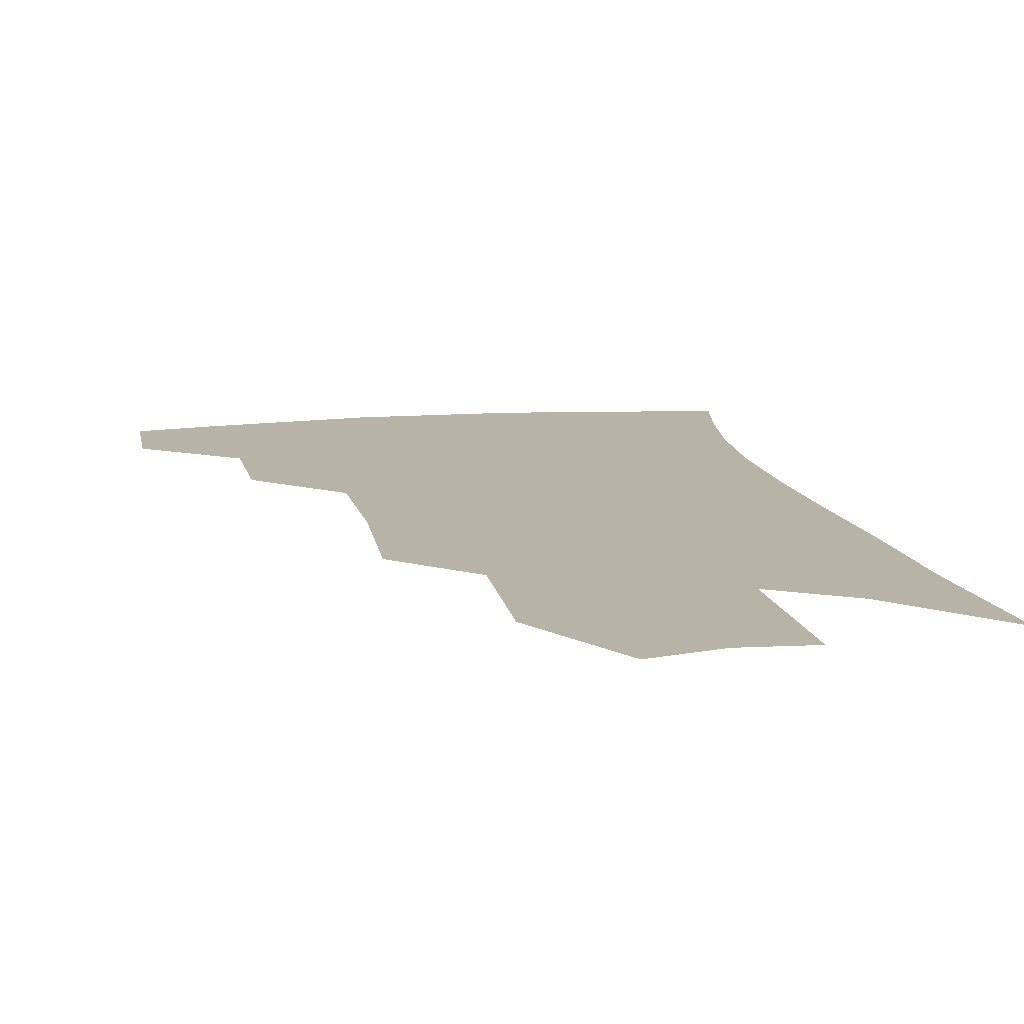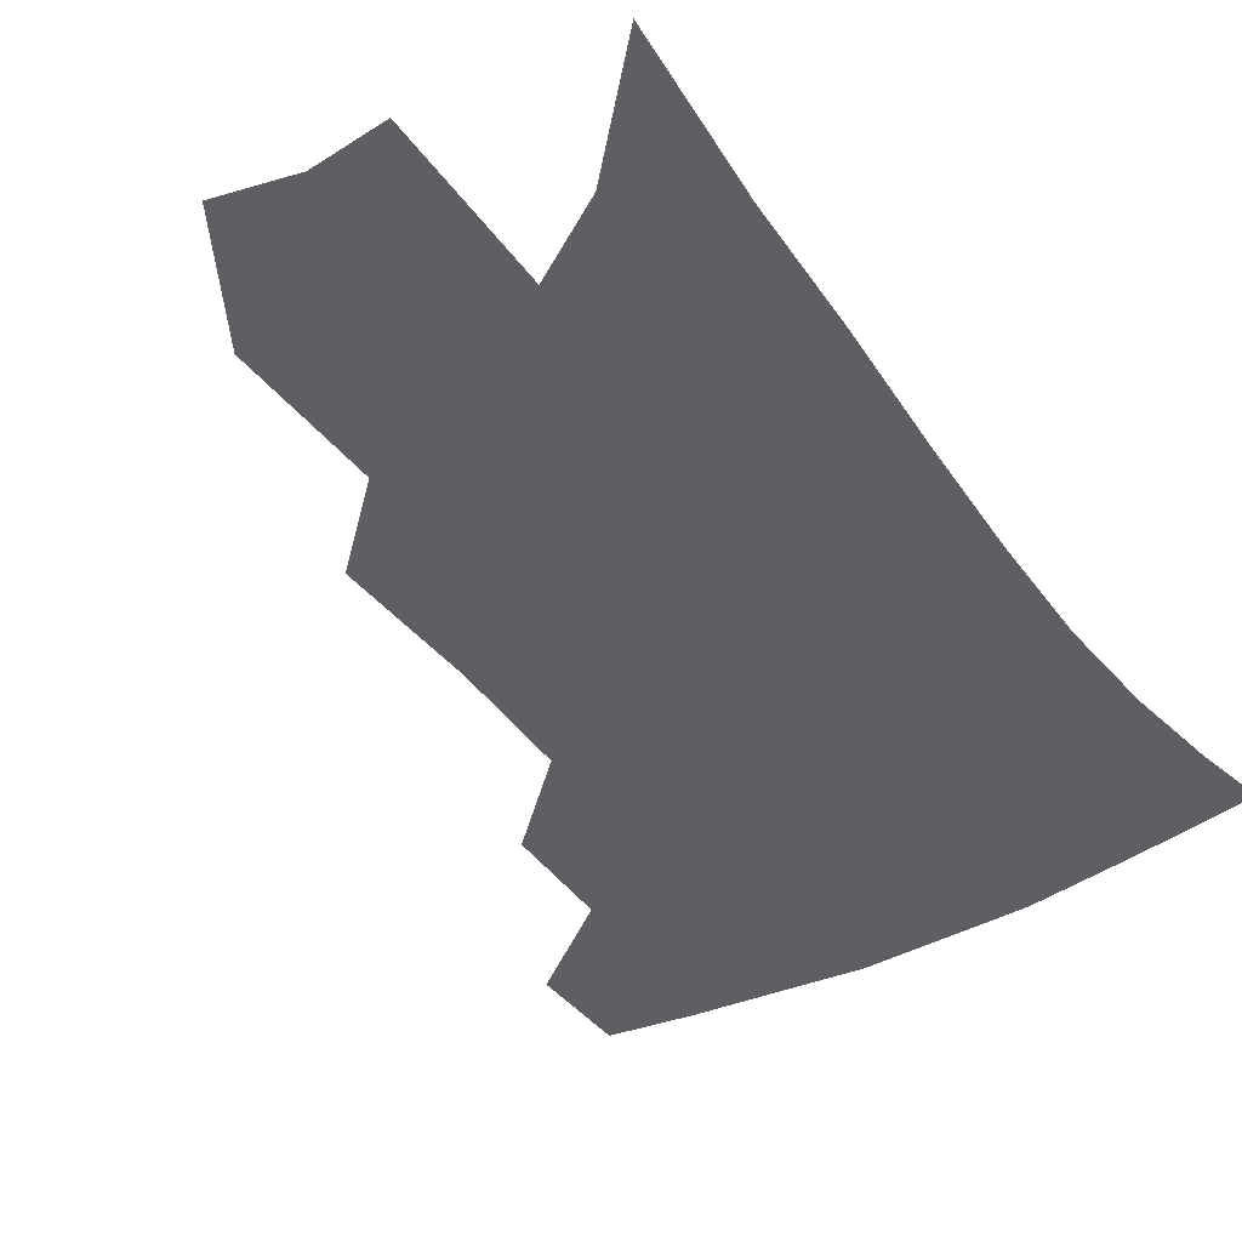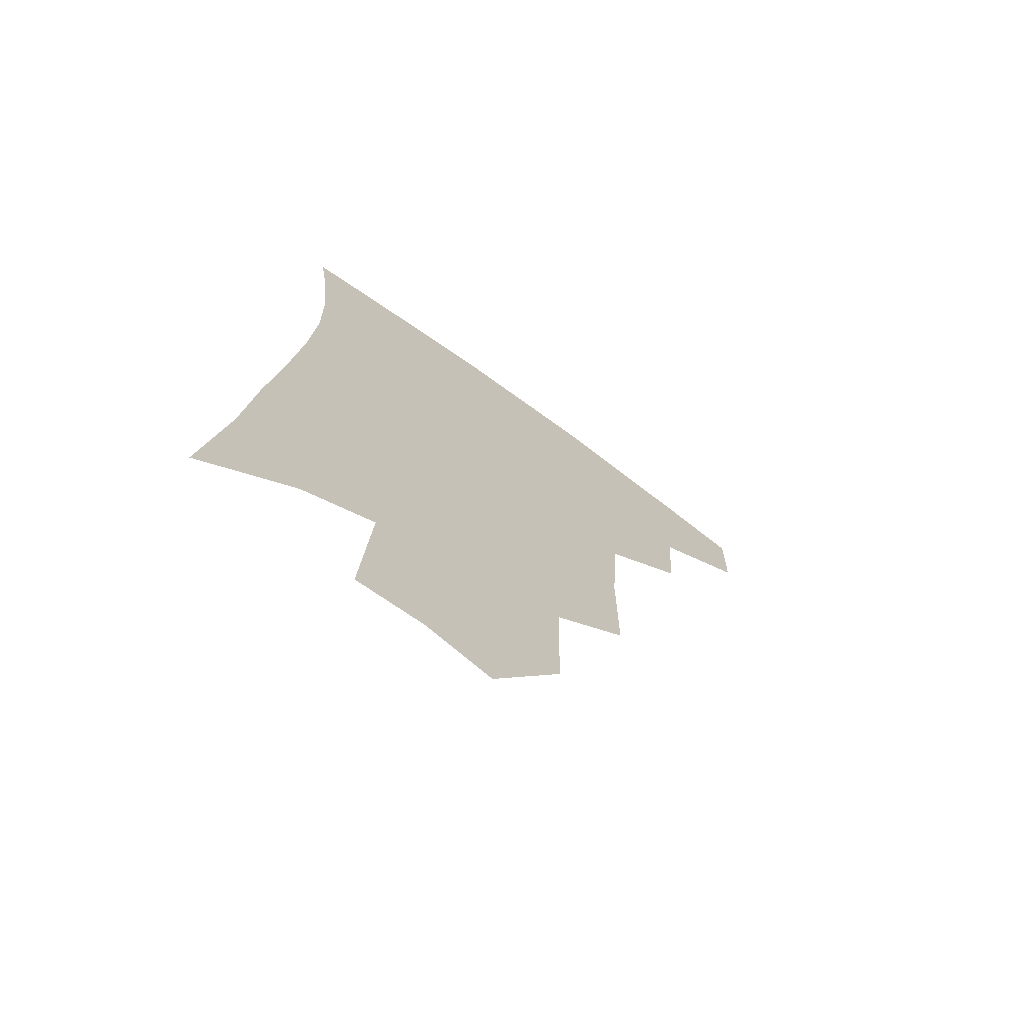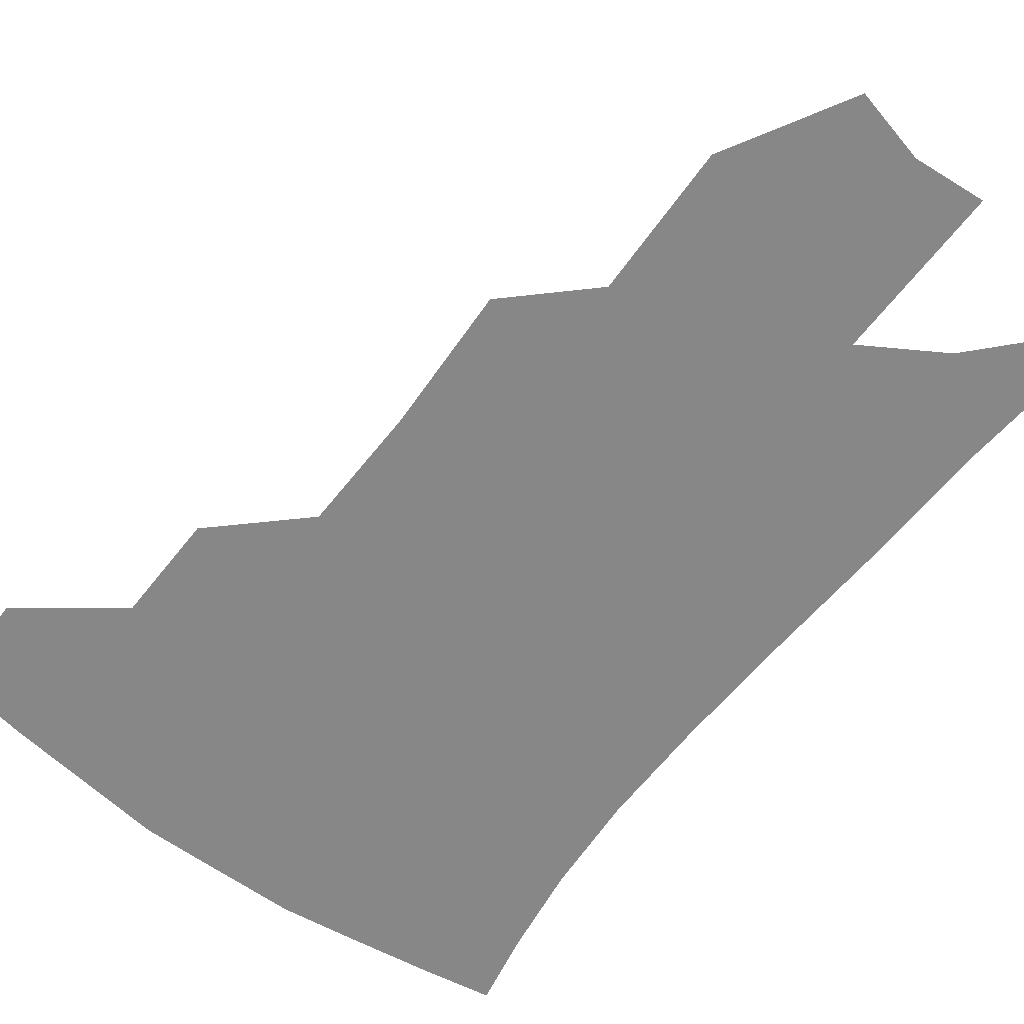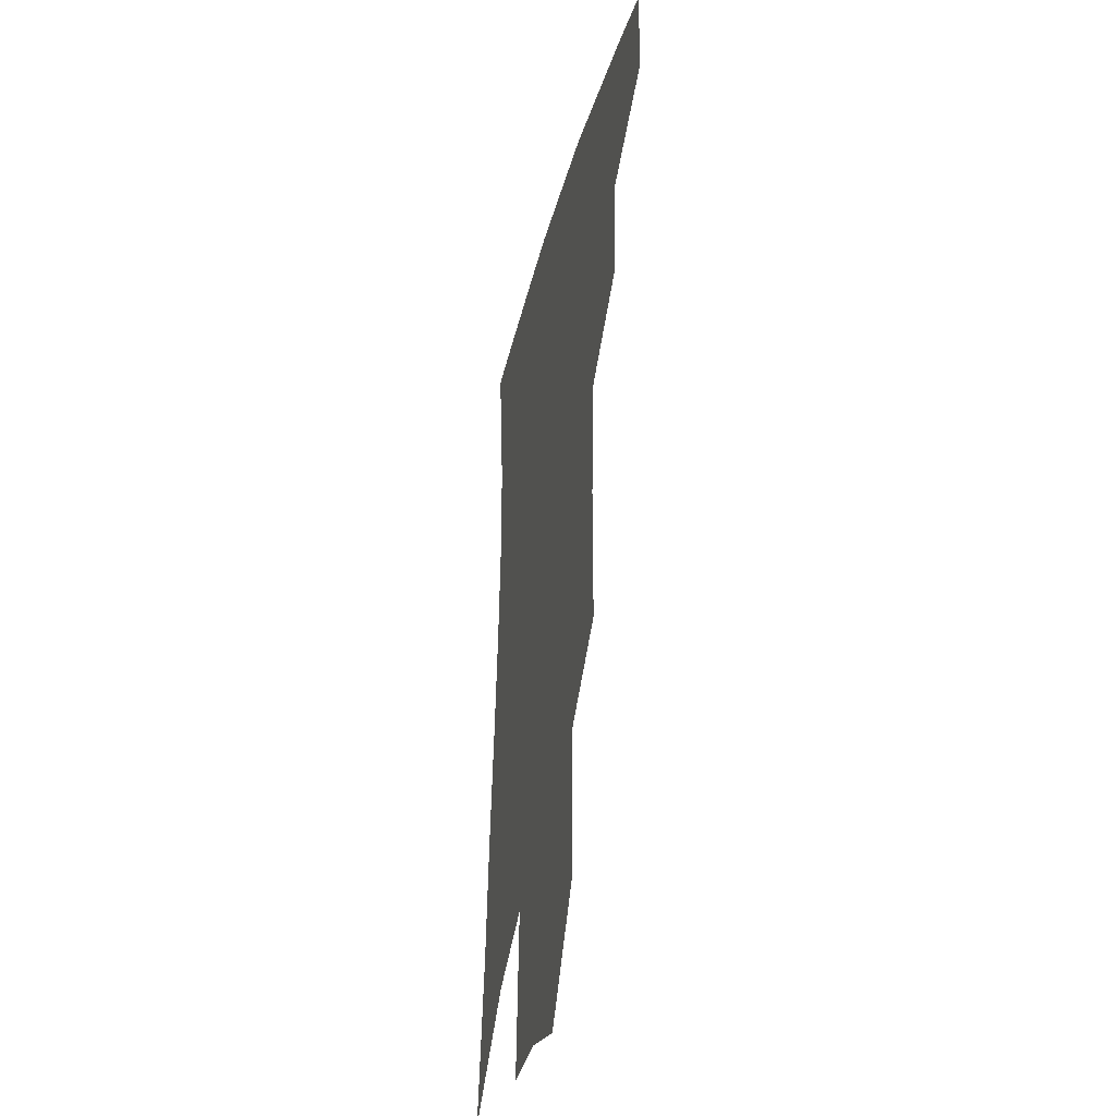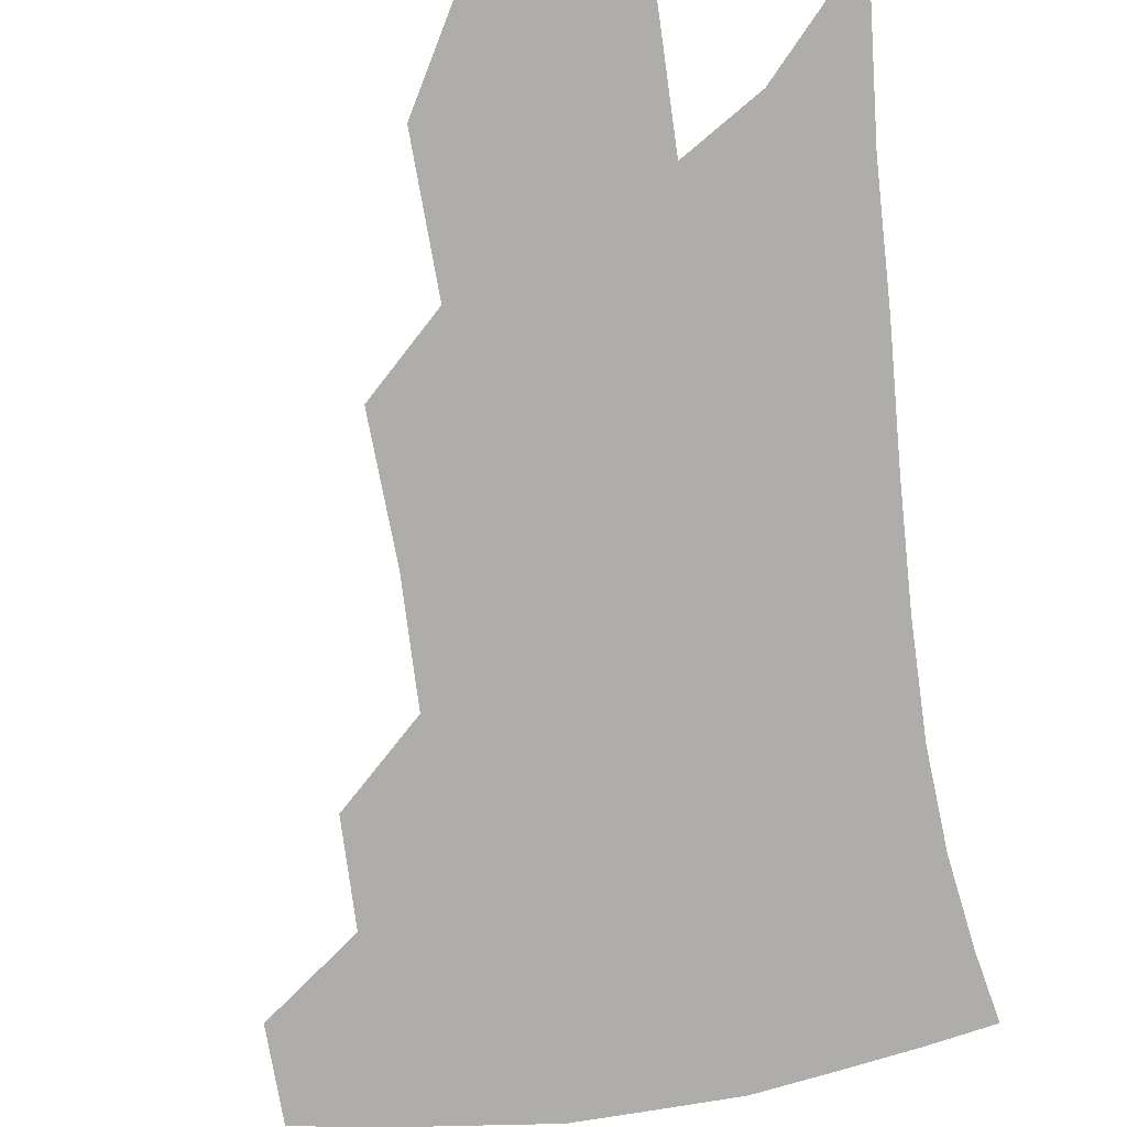
<metadata>
{"format":"obj","ext":"obj","renderer":"f3d","projection":"perspective","resolution":1024,"background":"white","views":[{"elev":12.7,"azim":-8.5,"up":"+Z"},{"elev":-41.5,"azim":35.8,"up":"+Z"},{"elev":-72.0,"azim":144.4,"up":"+Y"},{"elev":-62.5,"azim":-34.4,"up":"+Z"},{"elev":-36.7,"azim":-103.7,"up":"+Y"},{"elev":-77.3,"azim":11.1,"up":"+Z"}]}
</metadata>
<code>
v 474.8 375.6 0
v 474.1 405.3 0
v 506.8 322.5 0
v 504.7 355.3 0
v 503.5 385.9 0
v 498.5 410.7 0
v 535.7 217.7 0
v 535.6 261.6 0
v 533.1 299.9 0
v 533.2 339.4 0
v 531.3 366.6 0
v 527.6 390.4 0
v 523.5 414.9 0
v 560.8 150.8 0
v 560 196.7 0
v 559.8 243.9 0
v 557.3 277.6 0
v 556.1 314.4 0
v 555.3 344.5 0
v 554.6 371.4 0
v 551.7 394 0
v 548 419.2 0
v 583.6 115 0
v 583.4 170.9 0
v 581.9 217.1 0
v 580 252.3 0
v 578.3 288.2 0
v 577.5 321.8 0
v 576.9 348.2 0
v 576.6 373 0
v 575.6 395.8 0
v 573.6 420 0
v 605.6 121.3 0
v 603.9 176.7 0
v 601.8 218.2 0
v 599.7 257.2 0
v 598.3 292.2 0
v 597.7 323.8 0
v 598 350.2 0
v 598.6 374.2 0
v 599.1 396.4 0
v 597.8 420.7 0
v 627.7 120.5 0
v 624.9 172.8 0
v 621.9 217.8 0
v 619.5 256.7 0
v 618.2 290 0
v 617.8 320.6 0
v 618.2 349.9 0
v 619.8 374.1 0
v 621.5 395.9 0
v 622.7 418.4 0
v 649.3 159.4 0
v 643.9 208.5 0
v 641.5 246.2 0
v 639 282.9 0
v 637.6 316.6 0
v 638.4 345.1 0
v 640.3 371 0
v 643.3 394.6 0
v 645.9 416 0
v 680.4 128.9 0
v 673.5 180.5 0
v 670.1 220.8 0
v 665.8 261.1 0
v 662.4 298.6 0
v 660.5 333.2 0
v 661.1 363.7 0
v 663.8 391.6 0
v 667.1 413.3 0
f 4 5 1
f 1 5 2
f 5 6 2
f 9 10 3
f 3 10 4
f 10 11 4
f 4 11 5
f 11 12 5
f 5 12 6
f 12 13 6
f 15 16 7
f 7 16 8
f 16 17 8
f 8 17 9
f 17 18 9
f 9 18 10
f 18 19 10
f 10 19 11
f 19 20 11
f 11 20 12
f 20 21 12
f 12 21 13
f 21 22 13
f 23 24 14
f 14 24 15
f 24 25 15
f 15 25 16
f 25 26 16
f 16 26 17
f 26 27 17
f 17 27 18
f 27 28 18
f 18 28 19
f 28 29 19
f 19 29 20
f 29 30 20
f 20 30 21
f 30 31 21
f 21 31 22
f 31 32 22
f 23 33 24
f 33 34 24
f 24 34 25
f 34 35 25
f 25 35 26
f 35 36 26
f 26 36 27
f 36 37 27
f 27 37 28
f 37 38 28
f 28 38 29
f 38 39 29
f 29 39 30
f 39 40 30
f 30 40 31
f 40 41 31
f 31 41 32
f 41 42 32
f 33 43 34
f 43 44 34
f 34 44 35
f 44 45 35
f 35 45 36
f 45 46 36
f 36 46 37
f 46 47 37
f 37 47 38
f 47 48 38
f 38 48 39
f 48 49 39
f 39 49 40
f 49 50 40
f 40 50 41
f 50 51 41
f 41 51 42
f 51 52 42
f 44 53 45
f 53 54 45
f 45 54 46
f 54 55 46
f 46 55 47
f 55 56 47
f 47 56 48
f 56 57 48
f 48 57 49
f 57 58 49
f 49 58 50
f 58 59 50
f 50 59 51
f 59 60 51
f 51 60 52
f 60 61 52
f 53 62 54
f 62 63 54
f 54 63 55
f 63 64 55
f 55 64 56
f 64 65 56
f 56 65 57
f 65 66 57
f 57 66 58
f 66 67 58
f 58 67 59
f 67 68 59
f 59 68 60
f 68 69 60
f 60 69 61
f 69 70 61

</code>
